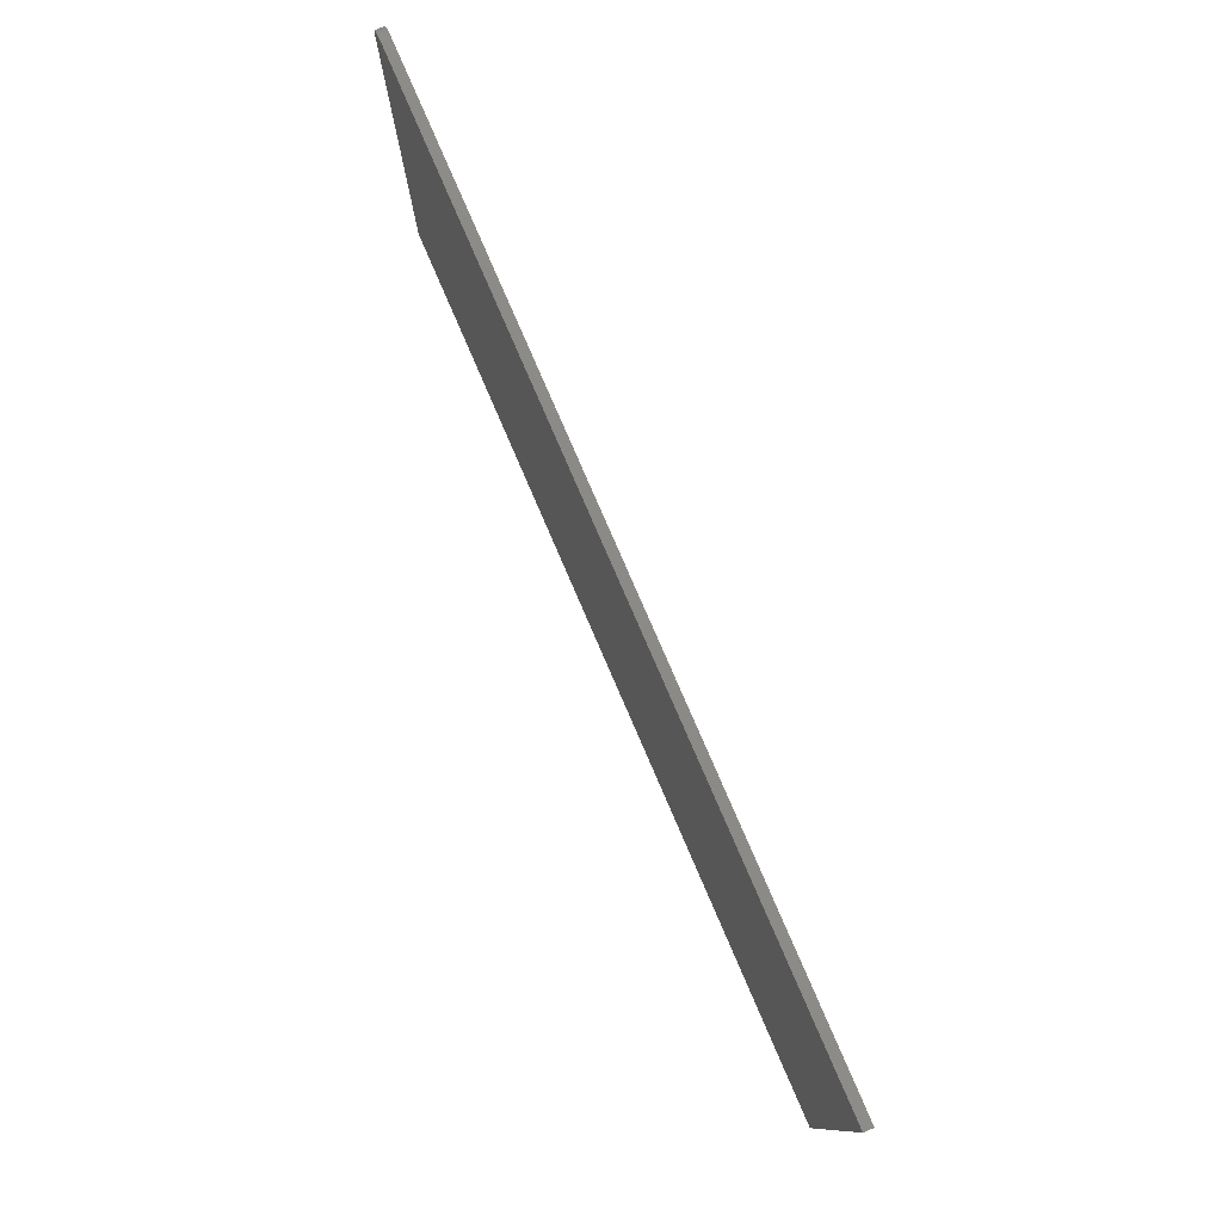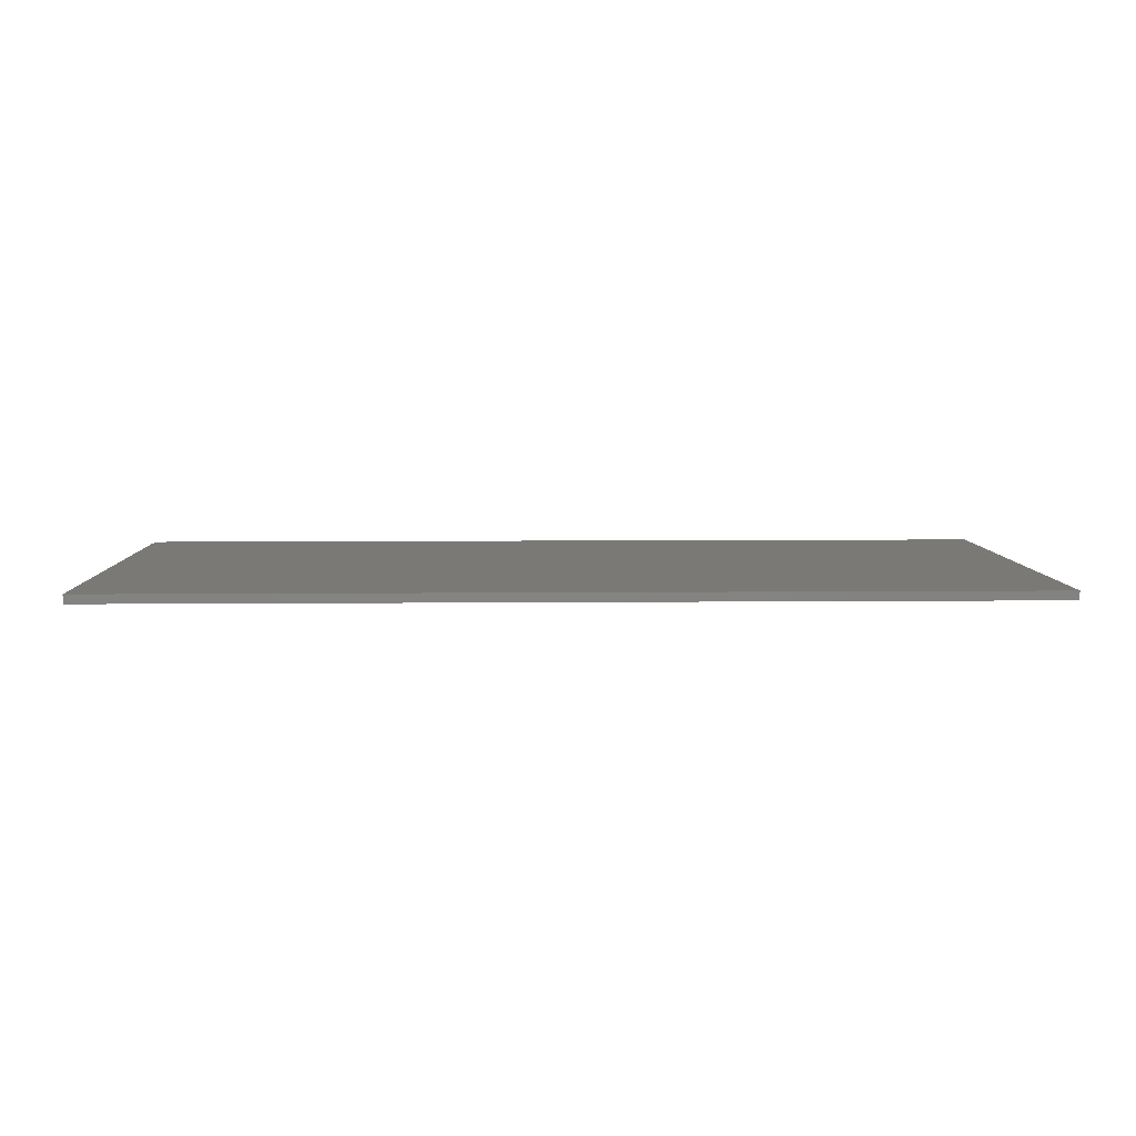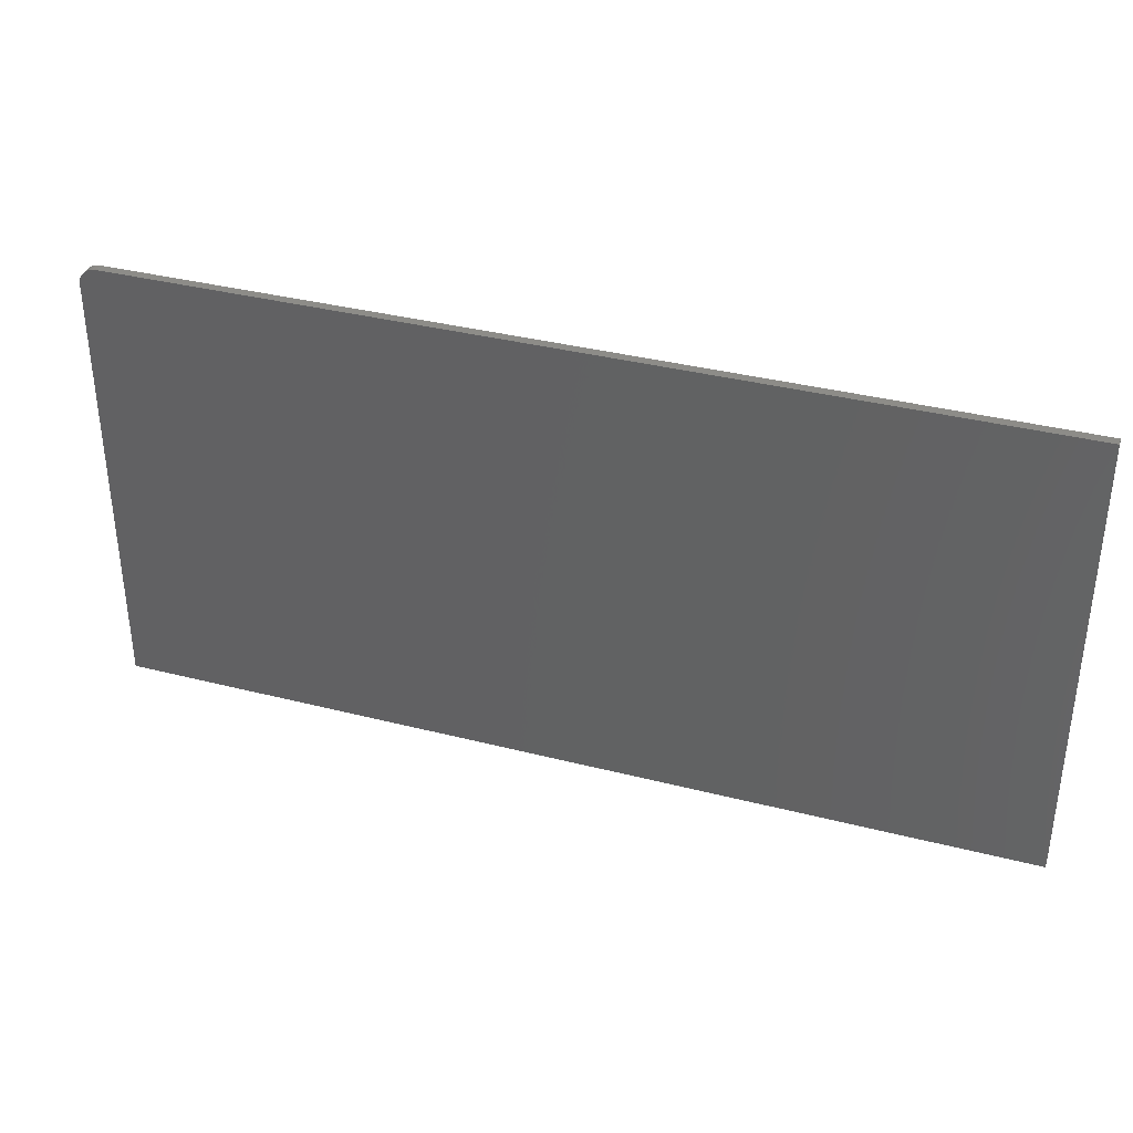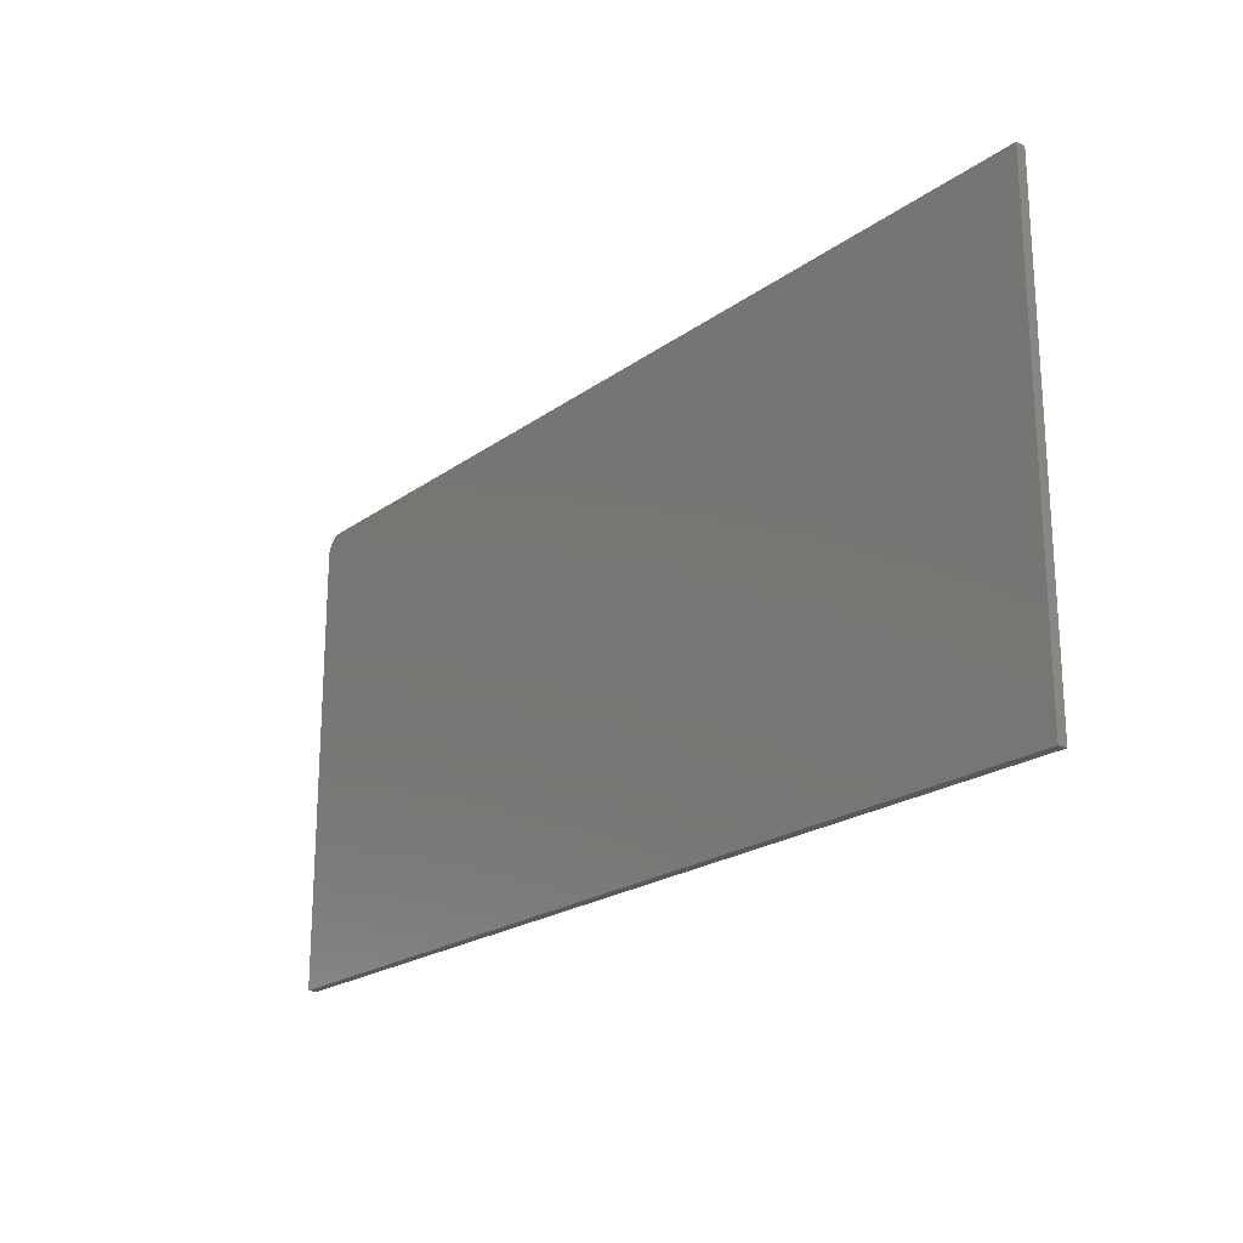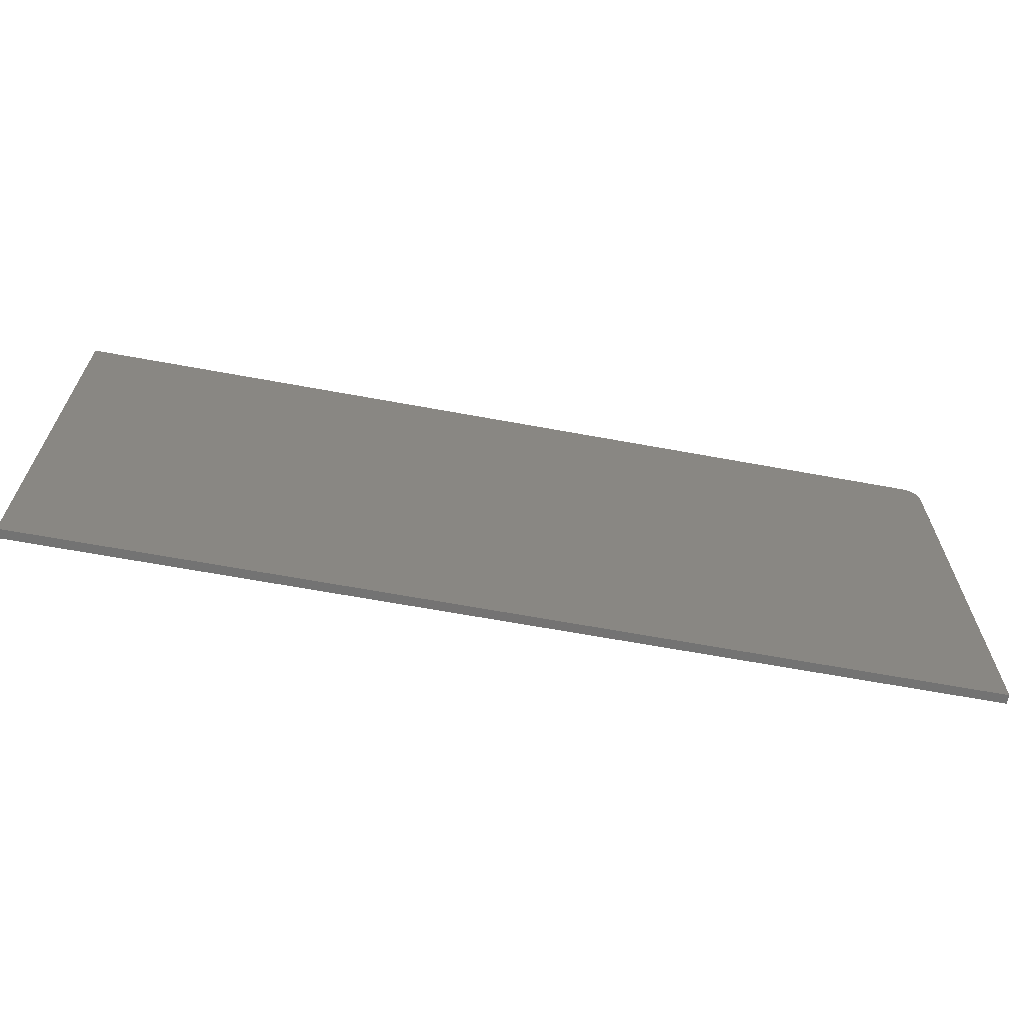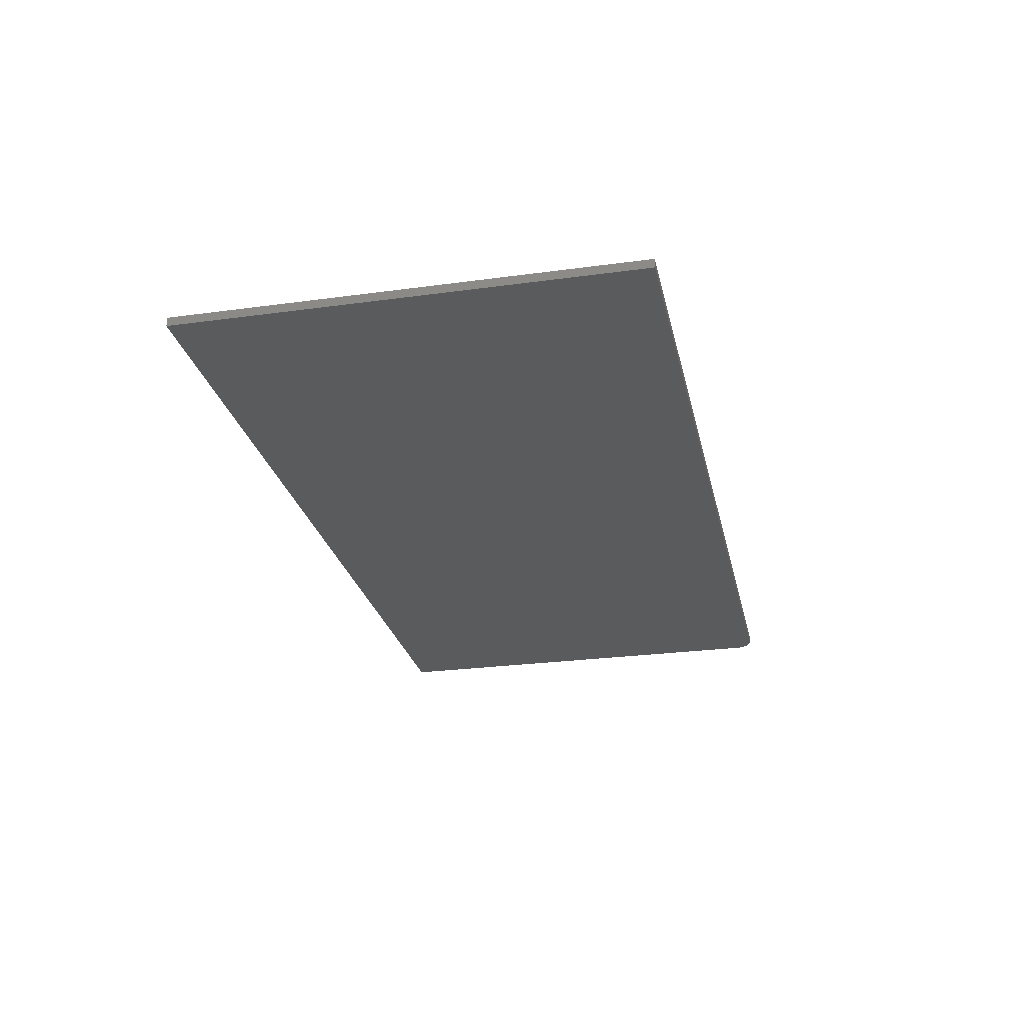
<metadata>
{"format":"stl","ext":"stl","renderer":"f3d","projection":"perspective","resolution":1024,"background":"white","views":[{"elev":78.1,"azim":66.7,"up":"+Y"},{"elev":6.7,"azim":-1.6,"up":"+Z"},{"elev":35.9,"azim":18.6,"up":"+Y"},{"elev":-21.3,"azim":51.5,"up":"+Y"},{"elev":-65.4,"azim":169.5,"up":"+Y"},{"elev":-26.0,"azim":102.2,"up":"+Z"}]}
</metadata>
<code>
# stl→obj: 24 verts, 44 faces
v -0.03125 0.3708 0.007812
v -0.0343 0.3705 0.007812
v -0.03723 0.3696 0.007812
v 0.75 0.3708 0.007812
v -0.03993 0.3682 0.007812
v -0.0423 0.3662 0.007812
v -0.04424 0.3639 0.007812
v -0.04569 0.3612 0.007812
v -0.04657 0.3582 0.007812
v -0.04688 0.3552 0.007812
v -0.04688 -0.02344 0.007812
v 0.75 -0.02344 0.007812
v -0.03723 0.3696 0
v -0.0343 0.3705 0
v -0.03125 0.3708 0
v 0.75 0.3708 0
v 0.75 -0.02344 0
v -0.04688 -0.02344 0
v -0.04688 0.3552 0
v -0.04657 0.3582 0
v -0.04569 0.3612 0
v -0.04424 0.3639 0
v -0.0423 0.3662 0
v -0.03993 0.3682 0
f 1 2 3
f 4 1 3
f 4 3 5
f 4 5 6
f 4 6 7
f 4 7 8
f 4 8 9
f 4 9 10
f 4 10 11
f 4 11 12
f 13 14 15
f 16 17 18
f 16 18 19
f 16 19 20
f 16 20 21
f 16 21 22
f 16 22 23
f 16 23 24
f 16 24 13
f 16 13 15
f 10 19 11
f 11 19 18
f 4 16 1
f 1 16 15
f 19 10 20
f 20 10 9
f 20 9 21
f 21 9 8
f 21 8 22
f 22 8 7
f 22 7 23
f 23 7 6
f 23 6 24
f 24 6 5
f 24 5 13
f 13 5 3
f 13 3 14
f 14 3 2
f 14 2 15
f 15 2 1
f 12 17 4
f 4 17 16
f 11 18 12
f 12 18 17

</code>
